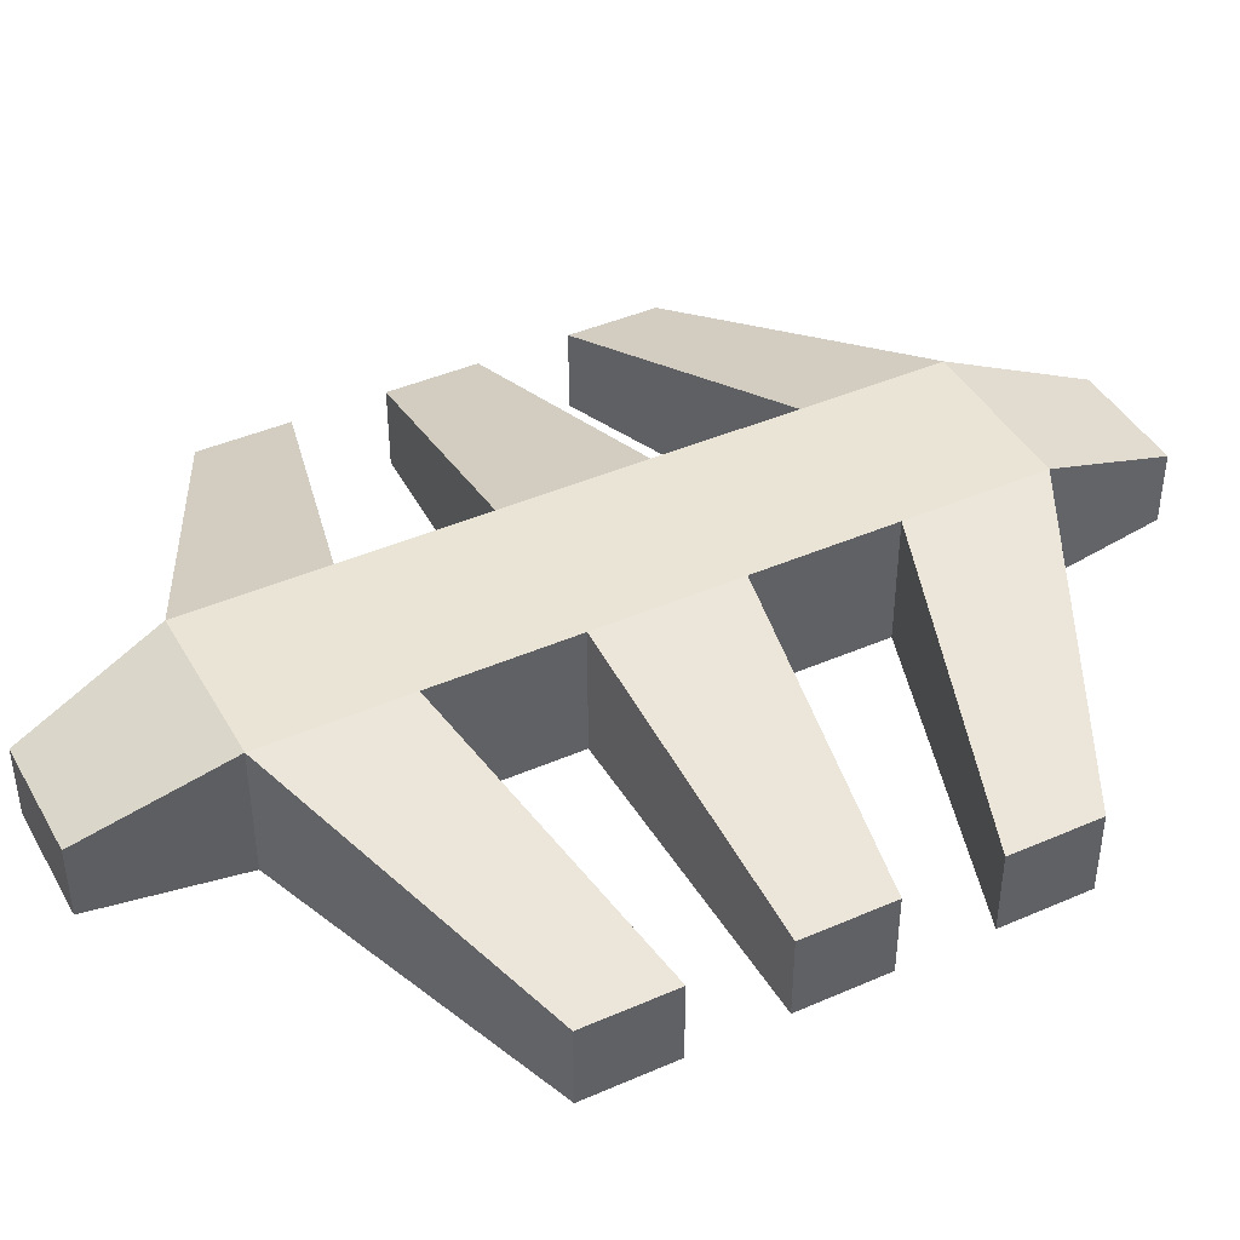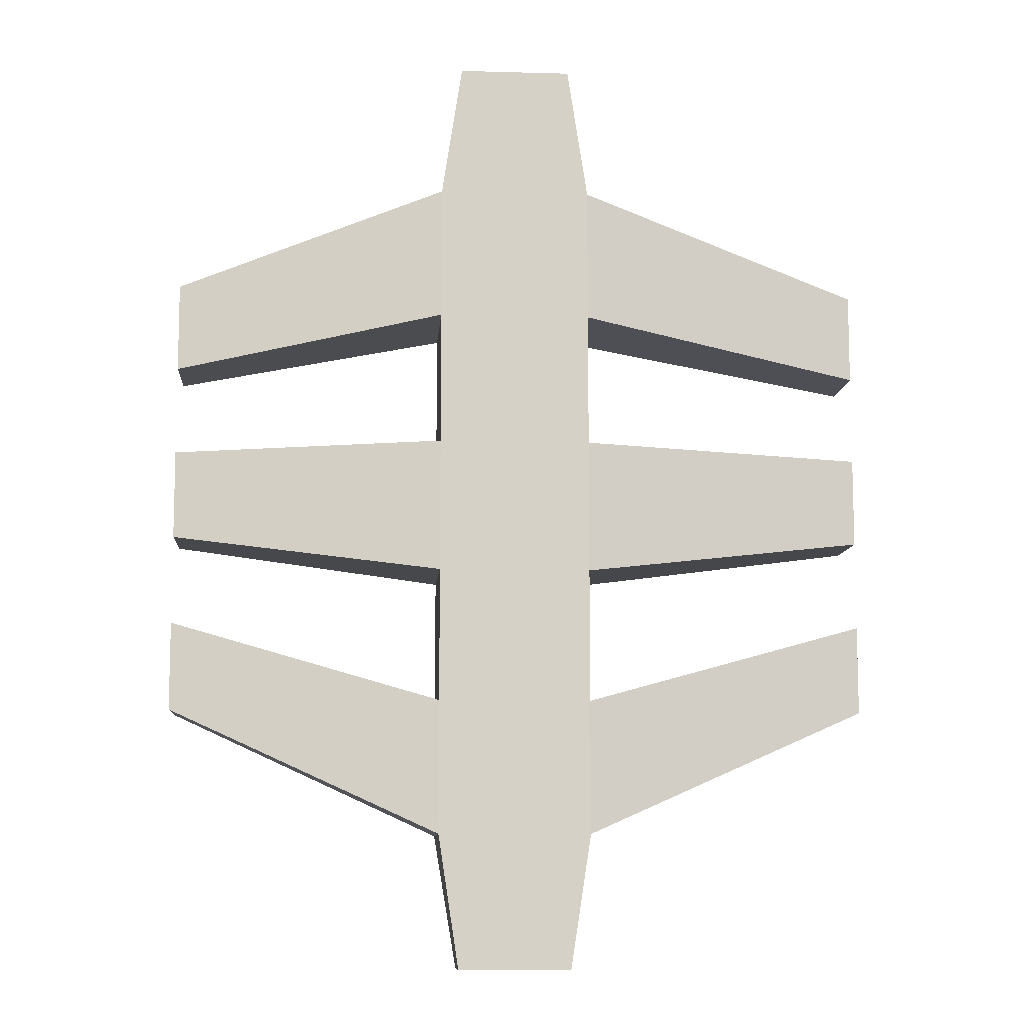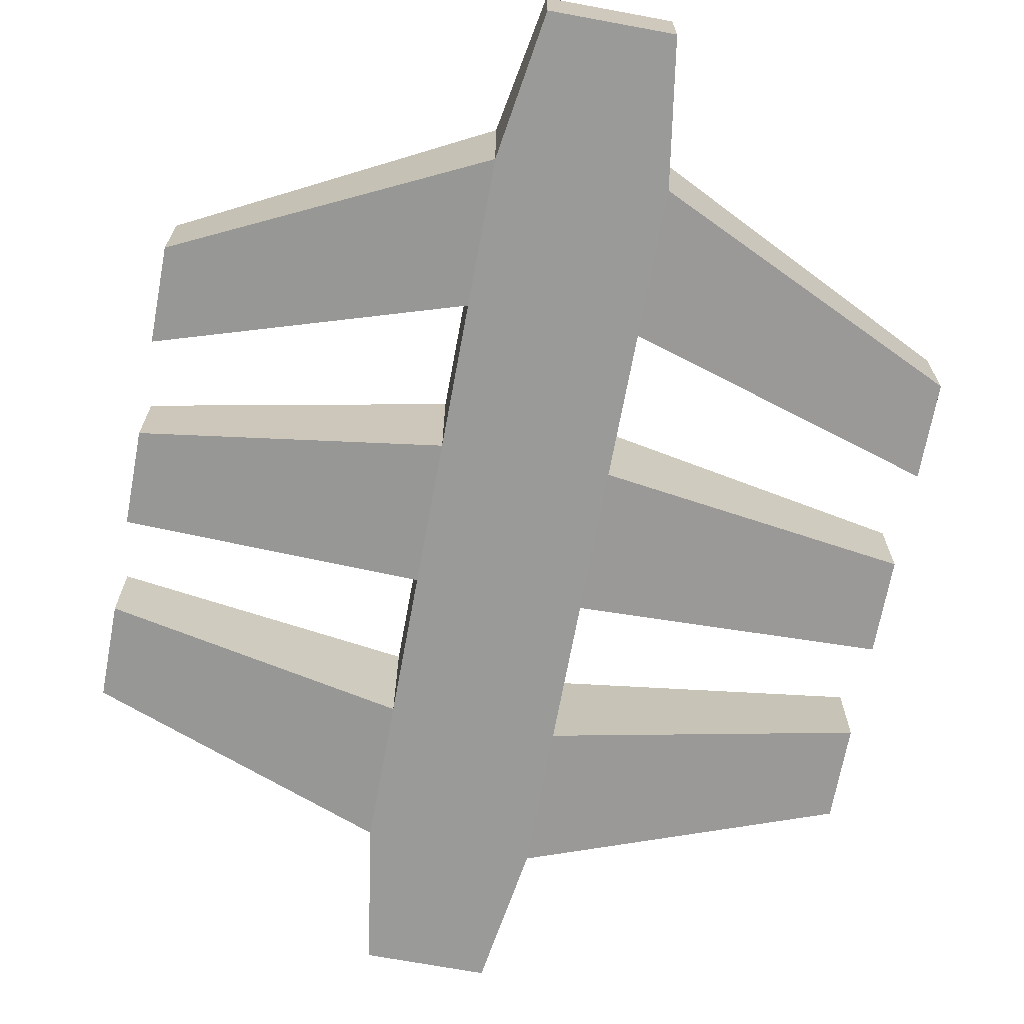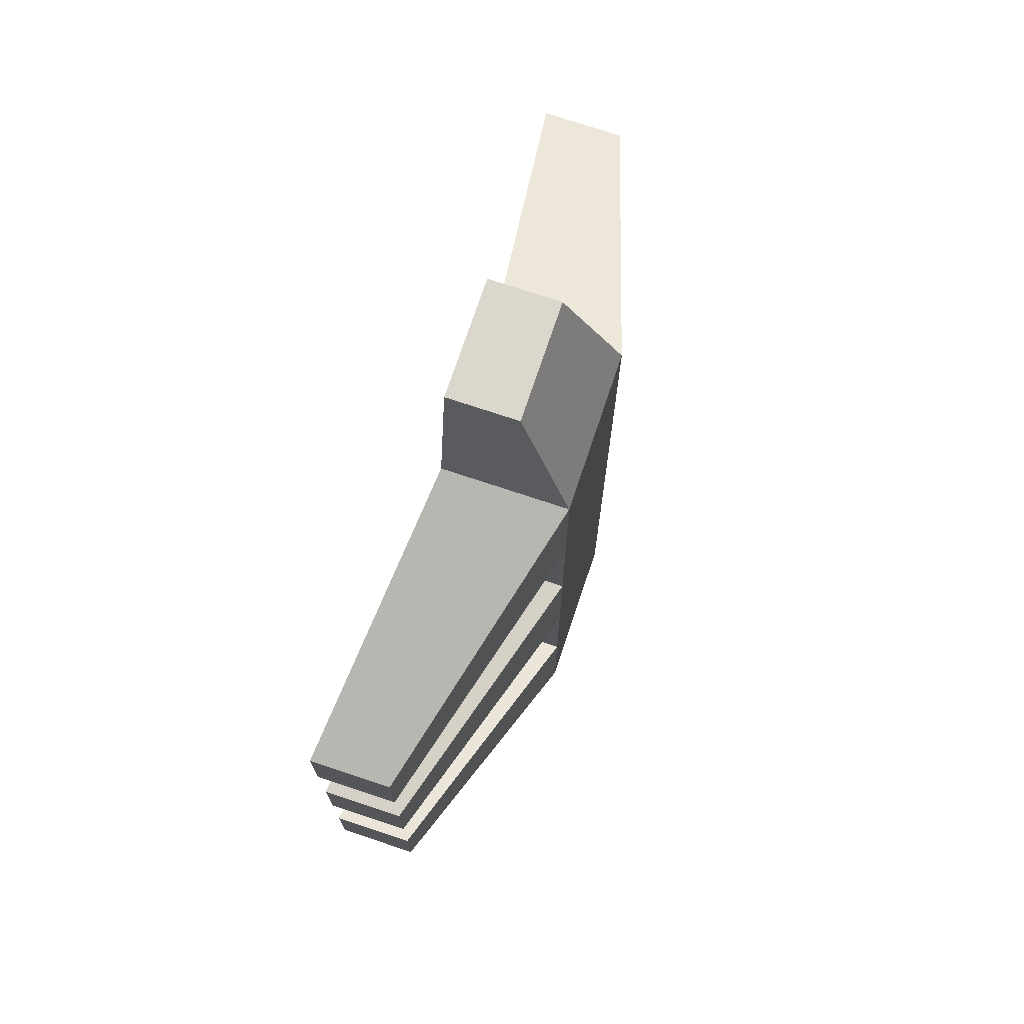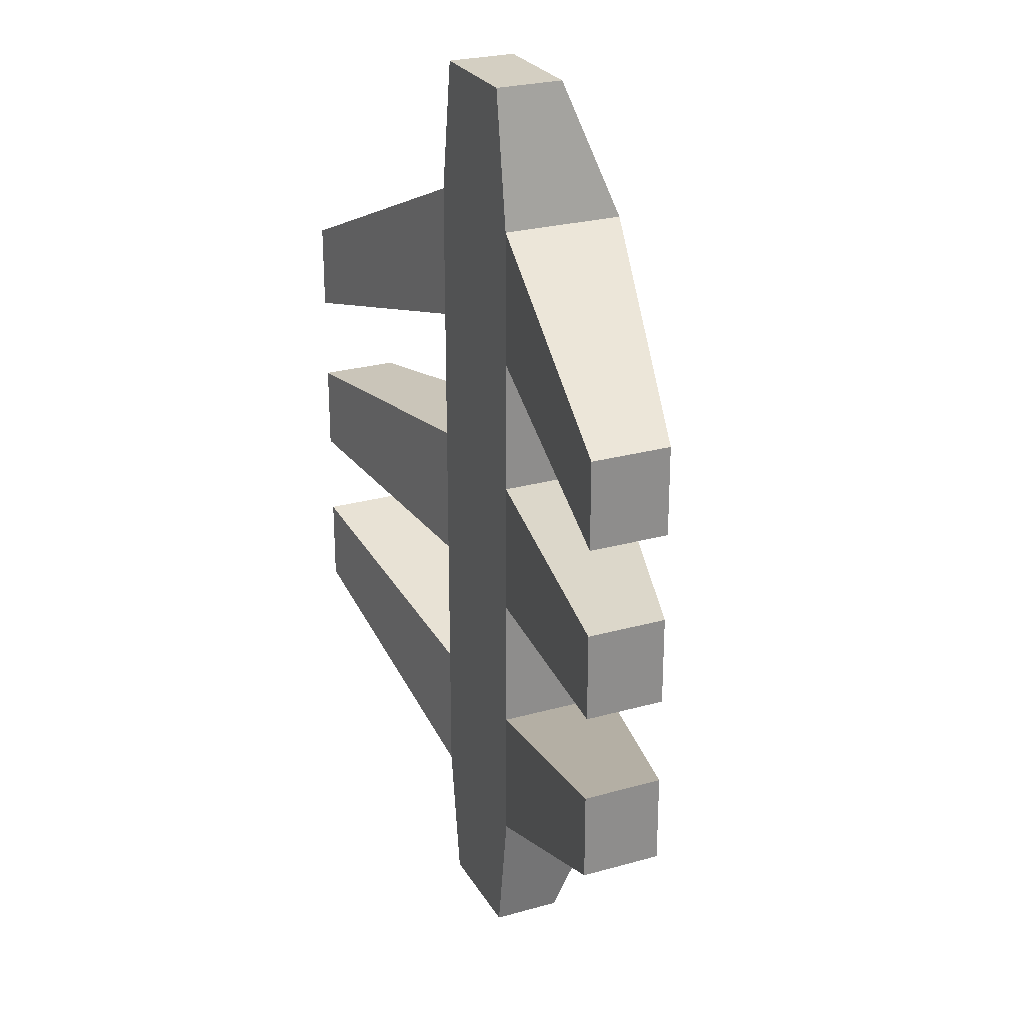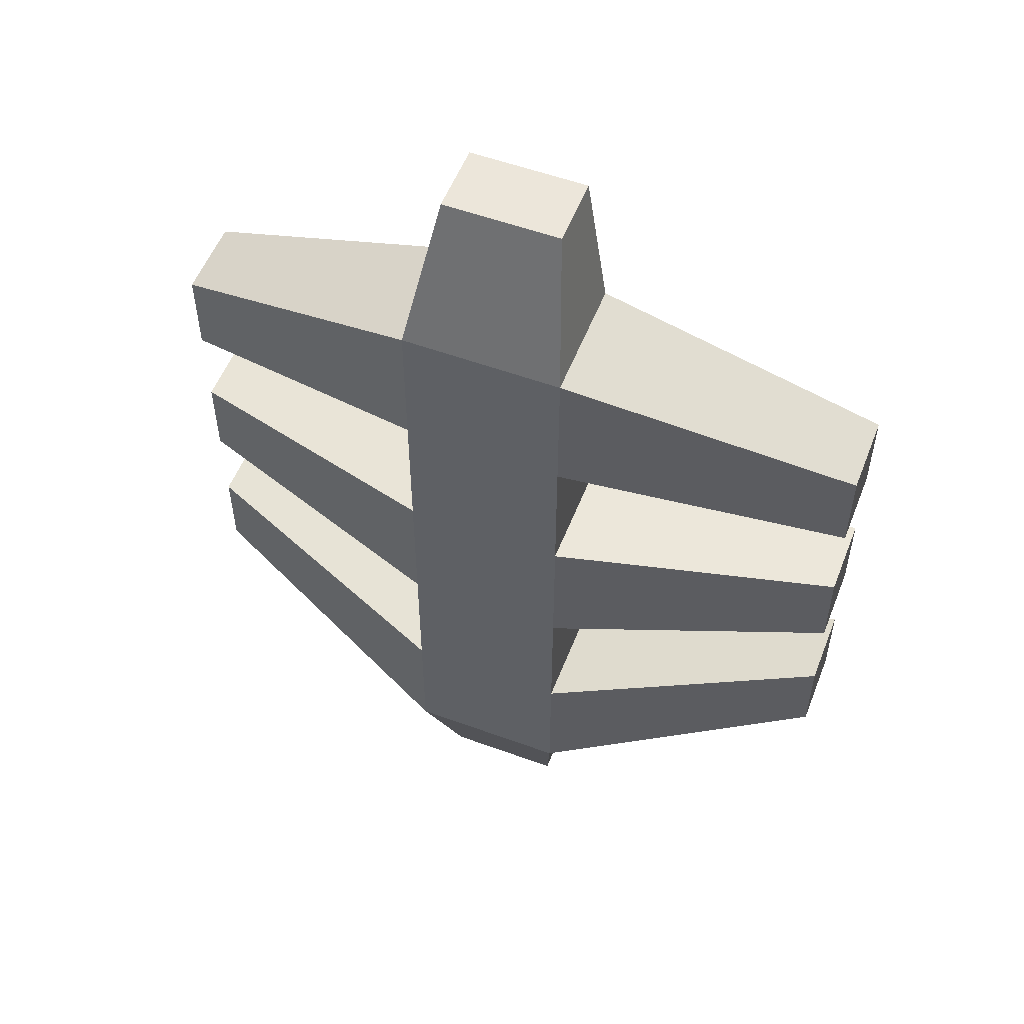
<metadata>
{"format":"obj","ext":"obj","renderer":"f3d","projection":"perspective","resolution":1024,"background":"white","views":[{"elev":42.6,"azim":-117.5,"up":"+Y"},{"elev":-9.7,"azim":-4.1,"up":"+Z"},{"elev":-69.2,"azim":169.5,"up":"+Y"},{"elev":73.3,"azim":108.5,"up":"+Z"},{"elev":25.7,"azim":65.9,"up":"+Z"},{"elev":54.6,"azim":-158.8,"up":"+Z"}]}
</metadata>
<code>
o Bone.002_Cube.032
v 0.7321 0.09451 -6.097
v 0.7321 -0.7819 -6.097
v 0.7321 0.09451 6.097
v 0.7321 -0.7819 6.097
v 0.9995 0.7819 -4.355
v 0.9995 0.7819 -2.613
v 0.9995 0.7819 -0.871
v 0.9995 0.7819 0.871
v 0.9995 0.7819 2.613
v 0.9995 0.7819 4.355
v 0.9995 -0.7819 4.355
v 0.9995 -0.7819 2.613
v 0.9995 -0.7819 0.871
v 0.9995 -0.7819 -0.871
v 0.9995 -0.7819 -2.613
v 0.9995 -0.7819 -4.355
v 4.483 -0.276 -2.796
v 4.483 -0.276 -1.677
v 4.483 -0.276 -0.5592
v 4.483 -0.276 0.5592
v 4.483 -0.276 1.677
v 4.483 -0.276 2.796
v 4.483 -1.28 2.796
v 4.483 -1.28 1.677
v 4.483 -1.28 0.5592
v 4.483 -1.28 -0.5592
v 4.483 -1.28 -1.677
v 4.483 -1.28 -2.796
v -0.7321 0.09451 -6.097
v -0.7321 -0.7819 -6.097
v -0.7321 0.09451 6.097
v -0.7321 -0.7819 6.097
v -0.9995 0.7819 -4.355
v -0.9995 0.7819 -2.613
v -0.9995 0.7819 -0.871
v -0.9995 0.7819 0.871
v -0.9995 0.7819 2.613
v -0.9995 0.7819 4.355
v -0.9995 -0.7819 4.355
v -0.9995 -0.7819 2.613
v -0.9995 -0.7819 0.871
v -0.9995 -0.7819 -0.871
v -0.9995 -0.7819 -2.613
v -0.9995 -0.7819 -4.355
v -4.483 -0.276 -2.796
v -4.483 -0.276 -1.677
v -4.483 -0.276 -0.5592
v -4.483 -0.276 0.5592
v -4.483 -0.276 1.677
v -4.483 -0.276 2.796
v -4.483 -1.28 2.796
v -4.483 -1.28 1.677
v -4.483 -1.28 0.5592
v -4.483 -1.28 -0.5592
v -4.483 -1.28 -1.677
v -4.483 -1.28 -2.796
v 0 -0.7819 -6.097
v 0 0.09451 6.097
v 0 -0.7819 6.097
v 0 0.09451 -6.097
v 0 0.7819 -4.355
v 0 0.7819 -2.613
v 0 0.7819 -0.871
v 0 0.7819 0.871
v 0 0.7819 2.613
v 0 0.7819 4.355
v 0 -0.7819 -4.355
v 0 -0.7819 -2.613
v 0 -0.7819 -0.871
v 0 -0.7819 0.871
v 0 -0.7819 2.613
v 0 -0.7819 4.355
f 72 11 4 59
f 11 10 3 4
f 57 60 1 2
f 10 66 58 3
f 4 3 58 59
f 1 60 61 5
f 5 61 62 6
f 6 62 63 7
f 7 63 64 8
f 8 64 65 9
f 9 65 66 10
f 2 1 5 16
f 13 14 26 25
f 15 6 7 14
f 9 10 22 21
f 13 8 9 12
f 14 7 19 26
f 57 2 16 67
f 67 16 15 68
f 68 15 14 69
f 69 14 13 70
f 70 13 12 71
f 71 12 11 72
f 28 17 18 27
f 26 19 20 25
f 24 21 22 23
f 8 13 25 20
f 16 5 17 28
f 7 8 20 19
f 12 9 21 24
f 11 12 24 23
f 6 15 27 18
f 15 16 28 27
f 10 11 23 22
f 5 6 18 17
f 72 59 32 39
f 39 32 31 38
f 57 30 29 60
f 38 31 58 66
f 32 59 58 31
f 29 33 61 60
f 33 34 62 61
f 34 35 63 62
f 35 36 64 63
f 36 37 65 64
f 37 38 66 65
f 30 44 33 29
f 41 53 54 42
f 43 42 35 34
f 37 49 50 38
f 41 40 37 36
f 42 54 47 35
f 57 67 44 30
f 67 68 43 44
f 68 69 42 43
f 69 70 41 42
f 70 71 40 41
f 71 72 39 40
f 56 55 46 45
f 54 53 48 47
f 52 51 50 49
f 36 48 53 41
f 44 56 45 33
f 35 47 48 36
f 40 52 49 37
f 39 51 52 40
f 34 46 55 43
f 43 55 56 44
f 38 50 51 39
f 33 45 46 34

</code>
